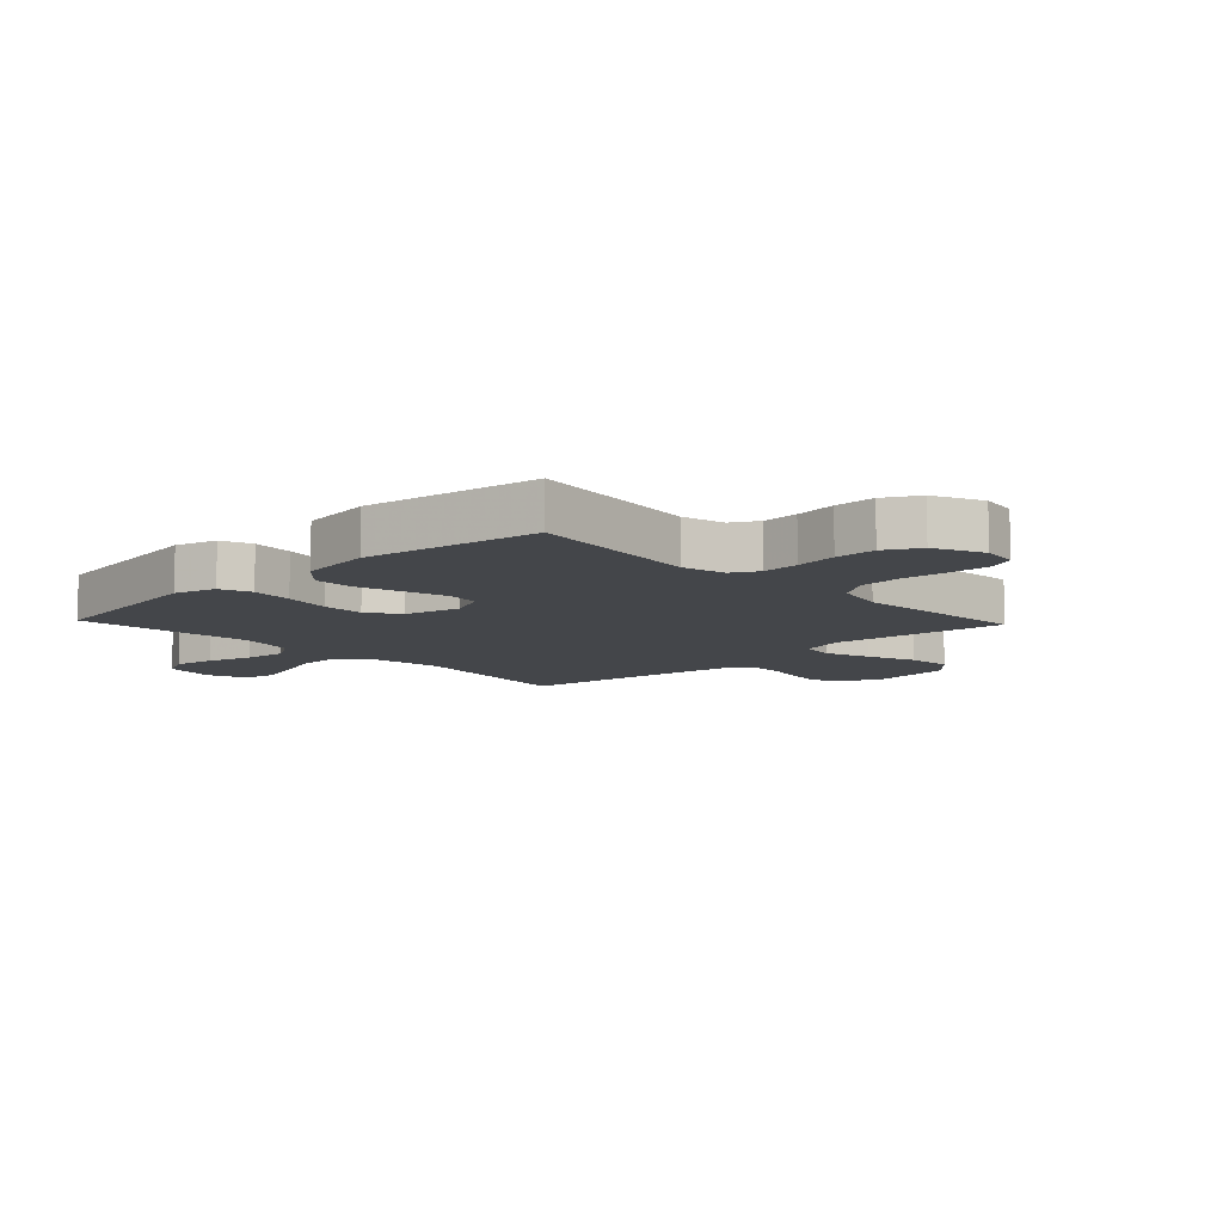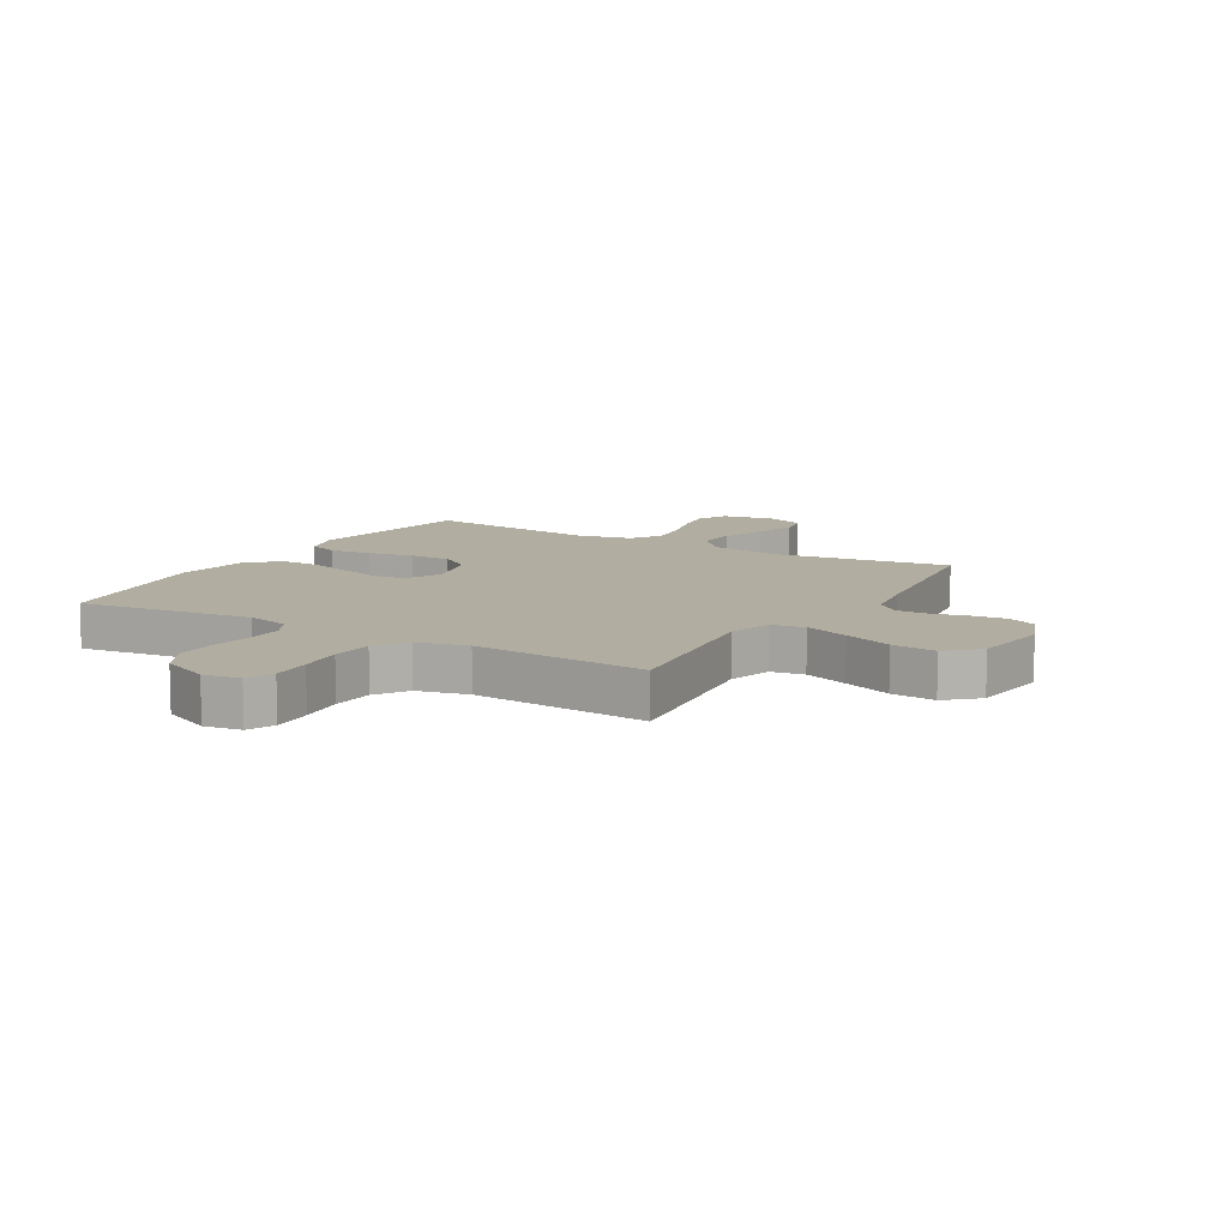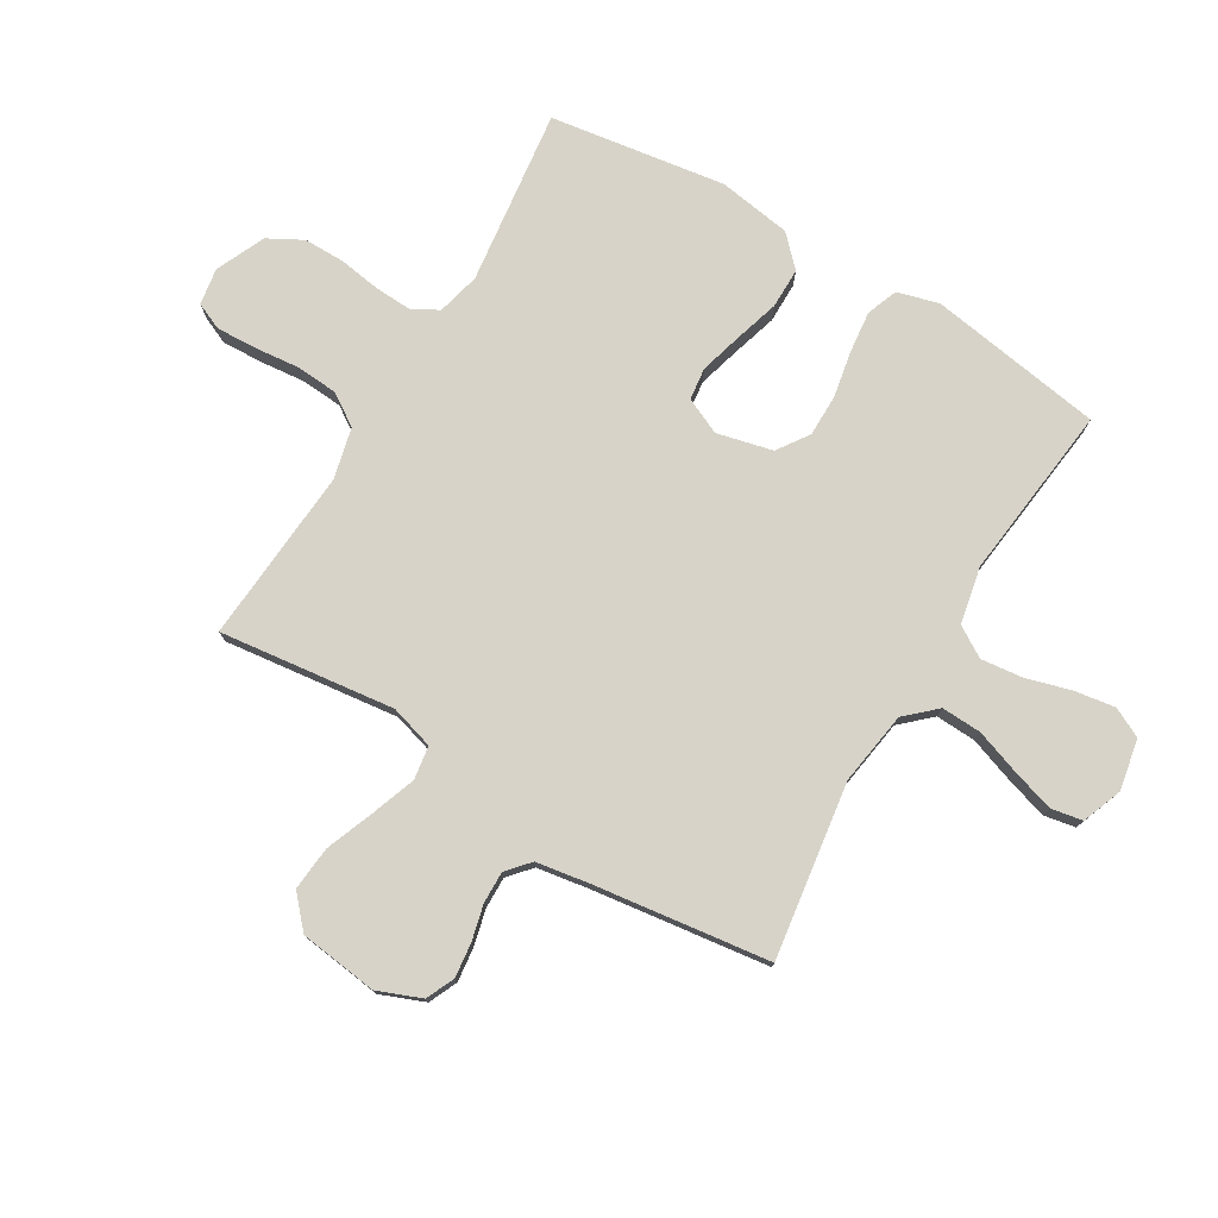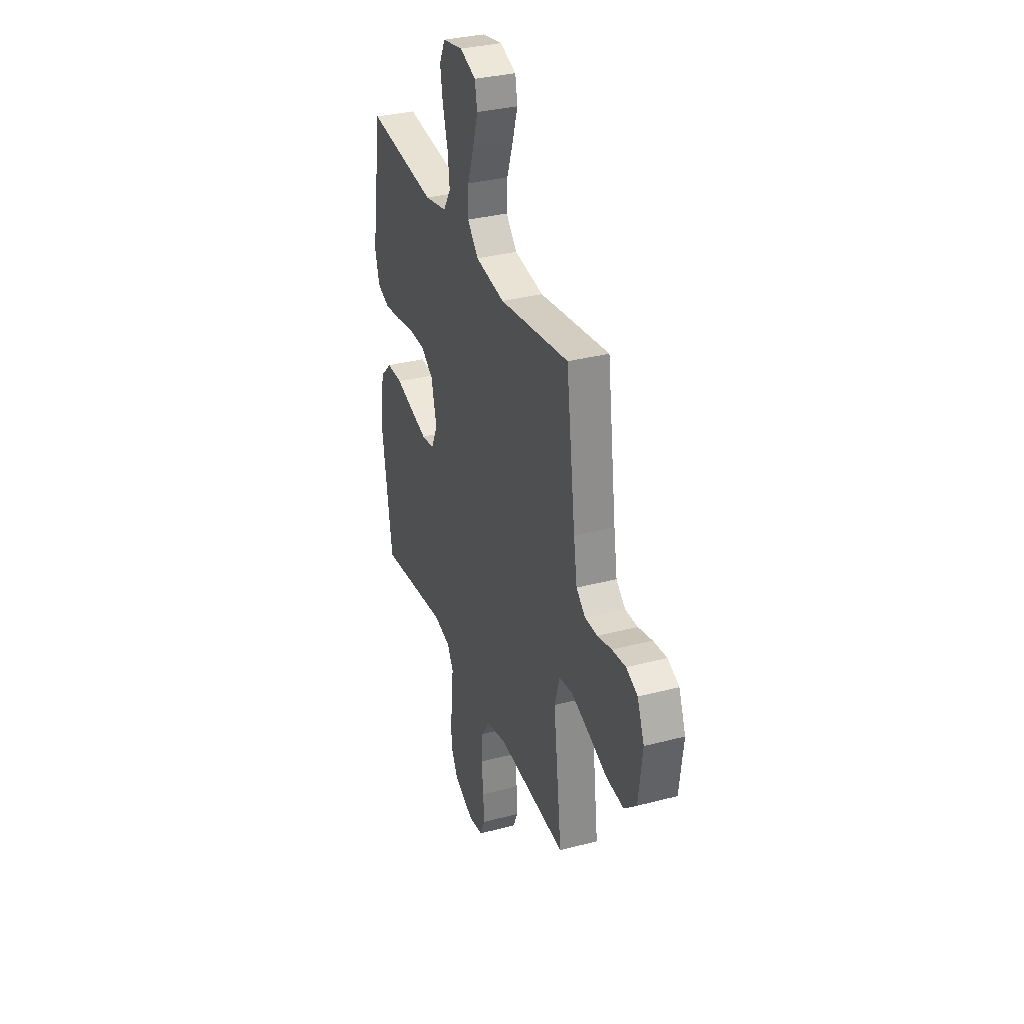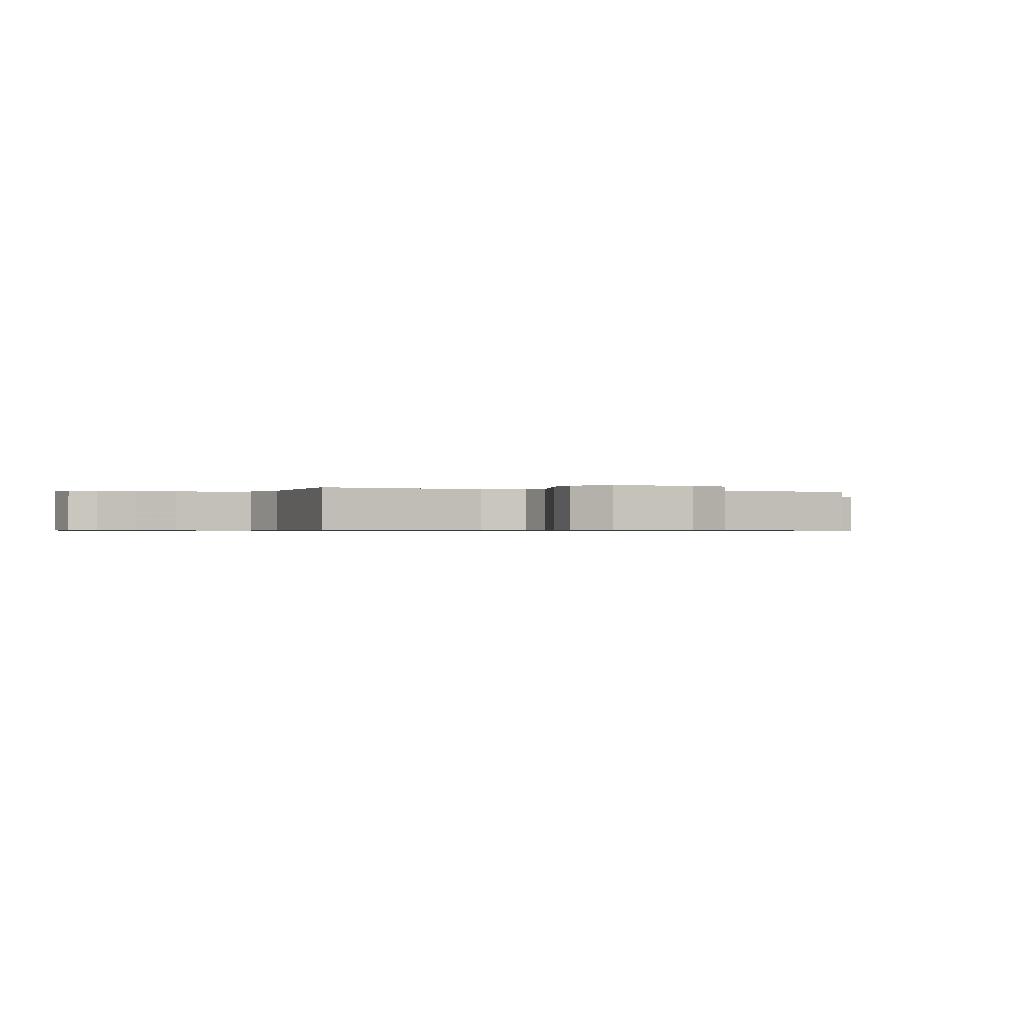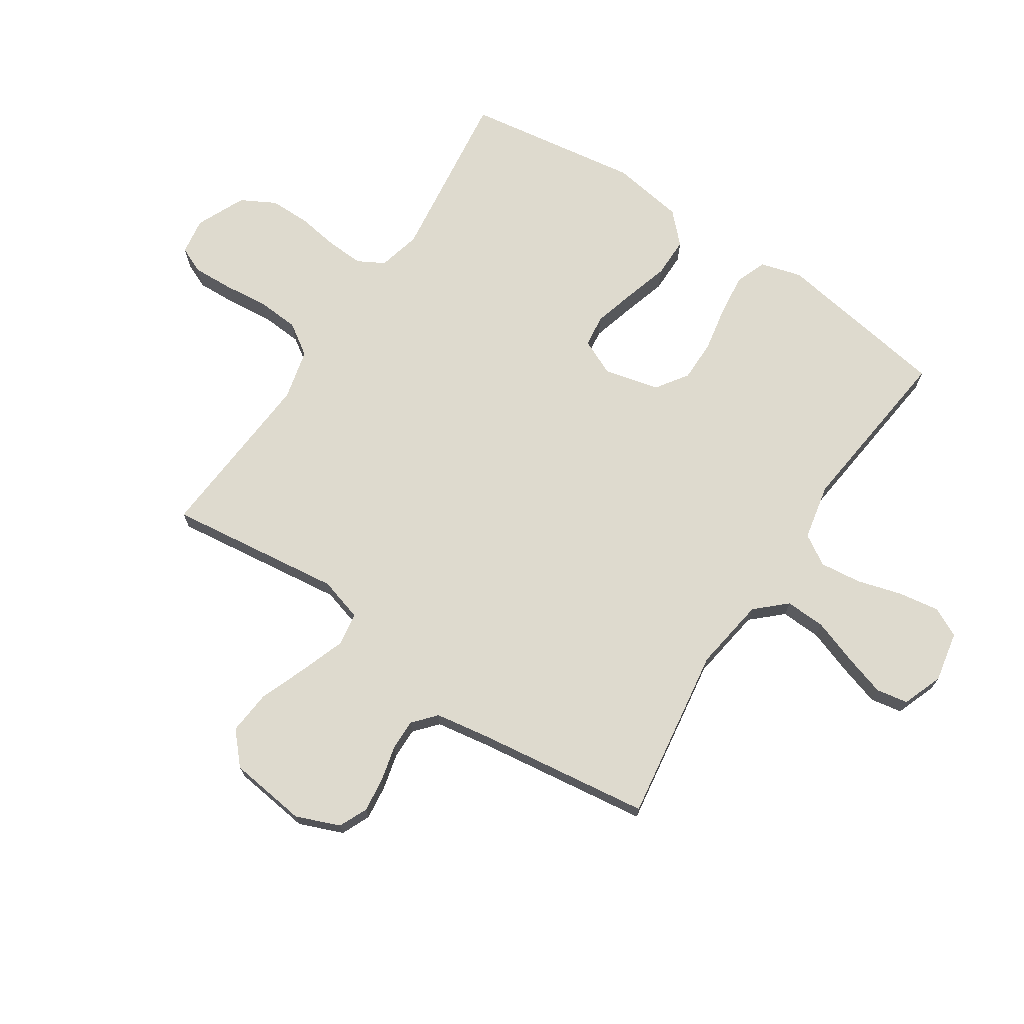
<metadata>
{"format":"obj","ext":"obj","renderer":"f3d","projection":"perspective","resolution":1024,"background":"white","views":[{"elev":-9.5,"azim":133.4,"up":"+Y"},{"elev":10.4,"azim":-149.5,"up":"+Y"},{"elev":77.0,"azim":-59.1,"up":"+Y"},{"elev":33.1,"azim":-109.9,"up":"+Z"},{"elev":-0.6,"azim":-114.2,"up":"+Y"},{"elev":71.2,"azim":-56.5,"up":"+Y"}]}
</metadata>
<code>
v 0.5 0.07 0.5
v 0.547 0.07 0.2
v 0.527 0.07 0.129
v 0.474 0.07 0.109
v 0.403 0.07 0.117
v 0.324 0.07 0.132
v 0.252 0.07 0.132
v 0.198 0.07 0.095
v 0.175 0.07 0
v 0.203 0.07 -0.062
v 0.258 0.07 -0.069
v 0.33 0.07 -0.049
v 0.407 0.07 -0.026
v 0.476 0.07 -0.026
v 0.526 0.07 -0.075
v 0.545 0.07 -0.2
v 0.5 0.07 -0.5
v 0.2 0.07 -0.462
v 0.127 0.07 -0.48
v 0.102 0.07 -0.525
v 0.105 0.07 -0.588
v 0.116 0.07 -0.66
v 0.116 0.07 -0.73
v 0.084 0.07 -0.789
v 0 0.07 -0.827
v -0.063 0.07 -0.817
v -0.083 0.07 -0.771
v -0.08 0.07 -0.702
v -0.072 0.07 -0.625
v -0.077 0.07 -0.553
v -0.113 0.07 -0.499
v -0.2 0.07 -0.478
v -0.5 0.07 -0.5
v -0.463 0.07 -0.2
v -0.485 0.07 -0.125
v -0.542 0.07 -0.116
v -0.618 0.07 -0.143
v -0.701 0.07 -0.175
v -0.777 0.07 -0.182
v -0.83 0.07 -0.134
v -0.847 0.07 0
v -0.817 0.07 0.075
v -0.768 0.07 0.097
v -0.709 0.07 0.09
v -0.648 0.07 0.075
v -0.594 0.07 0.074
v -0.555 0.07 0.108
v -0.54 0.07 0.2
v -0.5 0.07 0.5
v -0.2 0.07 0.456
v -0.074 0.07 0.475
v -0.027 0.07 0.526
v -0.03 0.07 0.595
v -0.057 0.07 0.672
v -0.079 0.07 0.744
v -0.069 0.07 0.798
v 0 0.07 0.824
v 0.087 0.07 0.807
v 0.112 0.07 0.756
v 0.101 0.07 0.686
v 0.079 0.07 0.609
v 0.071 0.07 0.538
v 0.103 0.07 0.486
v 0.2 0.07 0.466
v 0.5 0 0.5
v 0.547 0 0.2
v 0.527 0 0.129
v 0.474 0 0.109
v 0.403 0 0.117
v 0.324 0 0.132
v 0.252 0 0.132
v 0.198 0 0.095
v 0.175 0 0
v 0.203 0 -0.062
v 0.258 0 -0.069
v 0.33 0 -0.049
v 0.407 0 -0.026
v 0.476 0 -0.026
v 0.526 0 -0.075
v 0.545 0 -0.2
v 0.5 0 -0.5
v 0.2 0 -0.462
v 0.127 0 -0.48
v 0.102 0 -0.525
v 0.105 0 -0.588
v 0.116 0 -0.66
v 0.116 0 -0.73
v 0.084 0 -0.789
v 0 0 -0.827
v -0.063 0 -0.817
v -0.083 0 -0.771
v -0.08 0 -0.702
v -0.072 0 -0.625
v -0.077 0 -0.553
v -0.113 0 -0.499
v -0.2 0 -0.478
v -0.5 0 -0.5
v -0.463 0 -0.2
v -0.485 0 -0.125
v -0.542 0 -0.116
v -0.618 0 -0.143
v -0.701 0 -0.175
v -0.777 0 -0.182
v -0.83 0 -0.134
v -0.847 0 0
v -0.817 0 0.075
v -0.768 0 0.097
v -0.709 0 0.09
v -0.648 0 0.075
v -0.594 0 0.074
v -0.555 0 0.108
v -0.54 0 0.2
v -0.5 0 0.5
v -0.2 0 0.456
v -0.074 0 0.475
v -0.027 0 0.526
v -0.03 0 0.595
v -0.057 0 0.672
v -0.079 0 0.744
v -0.069 0 0.798
v 0 0 0.824
v 0.087 0 0.807
v 0.112 0 0.756
v 0.101 0 0.686
v 0.079 0 0.609
v 0.071 0 0.538
v 0.103 0 0.486
v 0.2 0 0.466
f 58 59 60 61
f 58 61 62
f 57 58 62
f 56 57 62
f 53 54 55 56
f 53 56 62
f 52 53 62 63
f 48 49 50
f 47 48 50 51
f 46 47 51
f 42 43 44 45
f 42 45 46
f 41 42 46
f 40 41 46
f 37 38 39 40
f 36 37 40 46
f 35 36 46 51
f 32 33 34
f 31 32 34 35
f 26 27 28 29
f 24 25 26 29
f 24 29 30
f 21 22 23 24
f 20 21 24 30
f 19 20 30 31
f 15 16 17 18
f 12 13 14 15
f 11 12 15 18
f 10 11 18 19
f 3 4 5 6
f 1 2 3 6
f 64 1 6 7
f 63 64 7 8
f 52 63 8 9
f 51 52 9
f 19 31 35 51
f 9 10 19 51
f 125 124 123 122
f 126 125 122
f 126 122 121
f 126 121 120
f 120 119 118 117
f 126 120 117
f 127 126 117 116
f 114 113 112
f 115 114 112 111
f 115 111 110
f 109 108 107 106
f 110 109 106
f 110 106 105
f 110 105 104
f 104 103 102 101
f 110 104 101 100
f 115 110 100 99
f 98 97 96
f 99 98 96 95
f 93 92 91 90
f 93 90 89 88
f 94 93 88
f 88 87 86 85
f 94 88 85 84
f 95 94 84 83
f 82 81 80 79
f 79 78 77 76
f 82 79 76 75
f 83 82 75 74
f 70 69 68 67
f 70 67 66 65
f 71 70 65 128
f 72 71 128 127
f 73 72 127 116
f 73 116 115
f 115 99 95 83
f 115 83 74 73
f 1 65 66 2
f 2 66 67 3
f 3 67 68 4
f 4 68 69 5
f 5 69 70 6
f 6 70 71 7
f 7 71 72 8
f 8 72 73 9
f 9 73 74 10
f 10 74 75 11
f 11 75 76 12
f 12 76 77 13
f 13 77 78 14
f 14 78 79 15
f 15 79 80 16
f 16 80 81 17
f 17 81 82 18
f 18 82 83 19
f 19 83 84 20
f 20 84 85 21
f 21 85 86 22
f 22 86 87 23
f 23 87 88 24
f 24 88 89 25
f 25 89 90 26
f 26 90 91 27
f 27 91 92 28
f 28 92 93 29
f 29 93 94 30
f 30 94 95 31
f 31 95 96 32
f 32 96 97 33
f 33 97 98 34
f 34 98 99 35
f 35 99 100 36
f 36 100 101 37
f 37 101 102 38
f 38 102 103 39
f 39 103 104 40
f 40 104 105 41
f 41 105 106 42
f 42 106 107 43
f 43 107 108 44
f 44 108 109 45
f 45 109 110 46
f 46 110 111 47
f 47 111 112 48
f 48 112 113 49
f 49 113 114 50
f 50 114 115 51
f 51 115 116 52
f 52 116 117 53
f 53 117 118 54
f 54 118 119 55
f 55 119 120 56
f 56 120 121 57
f 57 121 122 58
f 58 122 123 59
f 59 123 124 60
f 60 124 125 61
f 61 125 126 62
f 62 126 127 63
f 63 127 128 64
f 64 128 65 1

</code>
